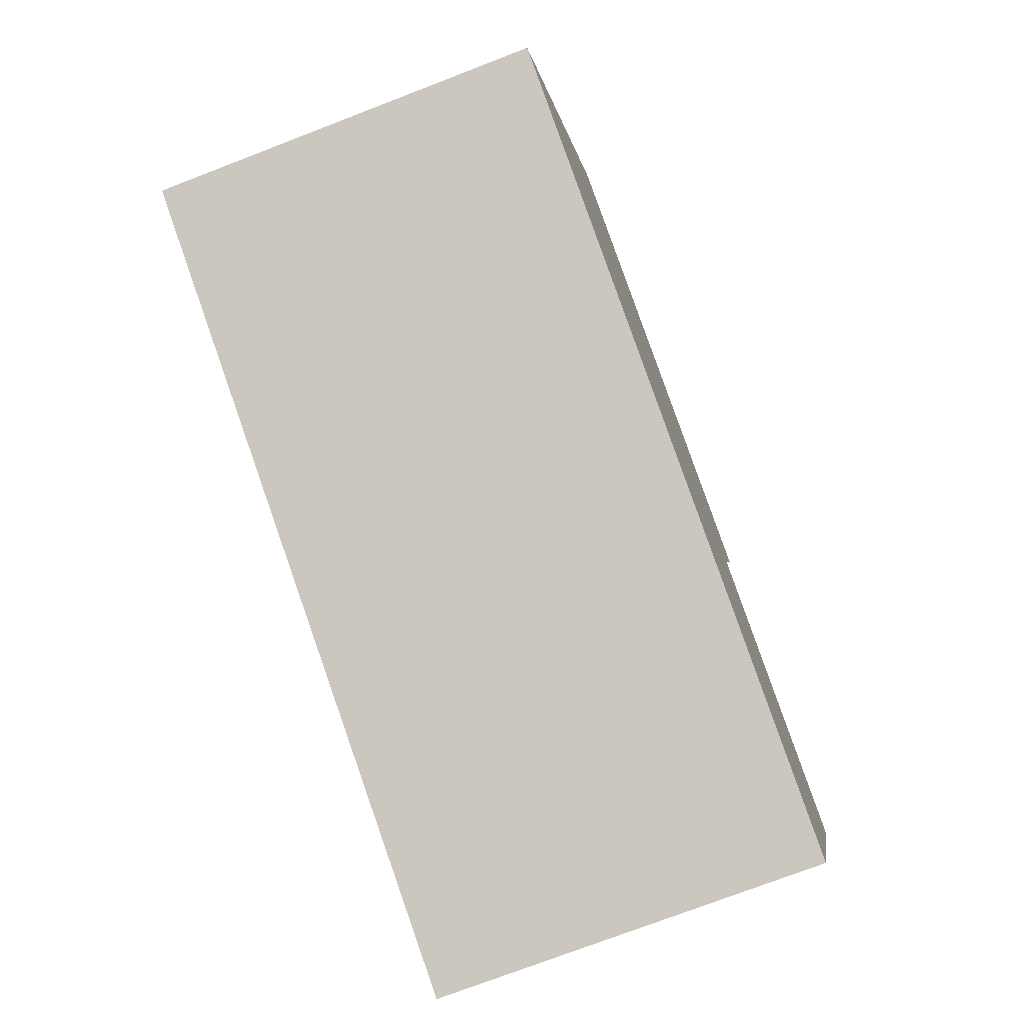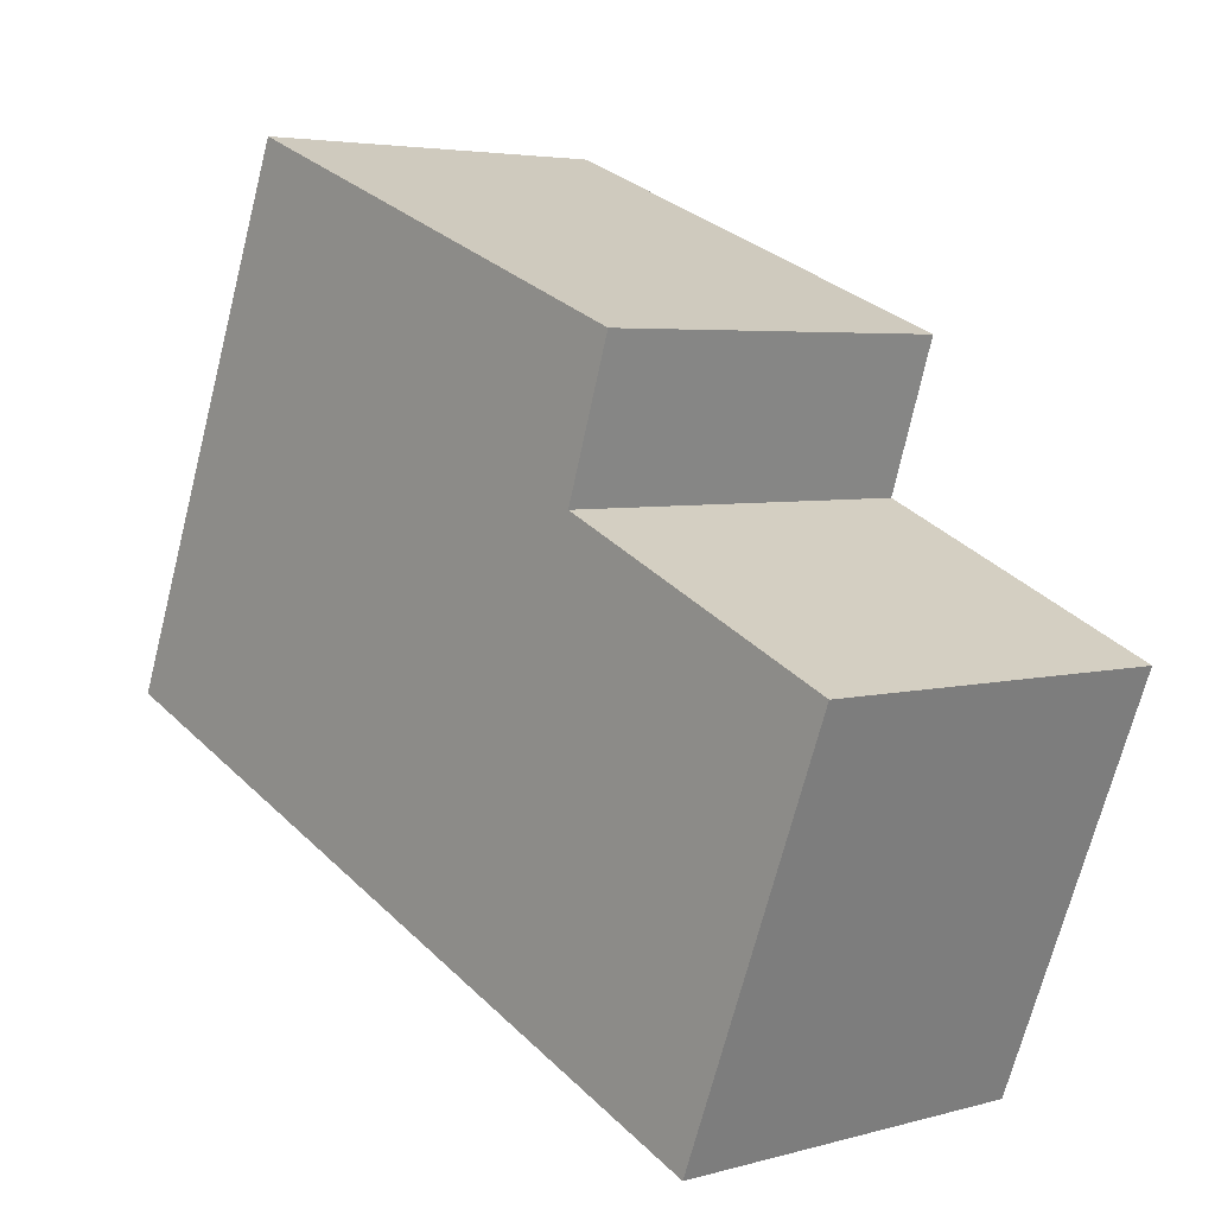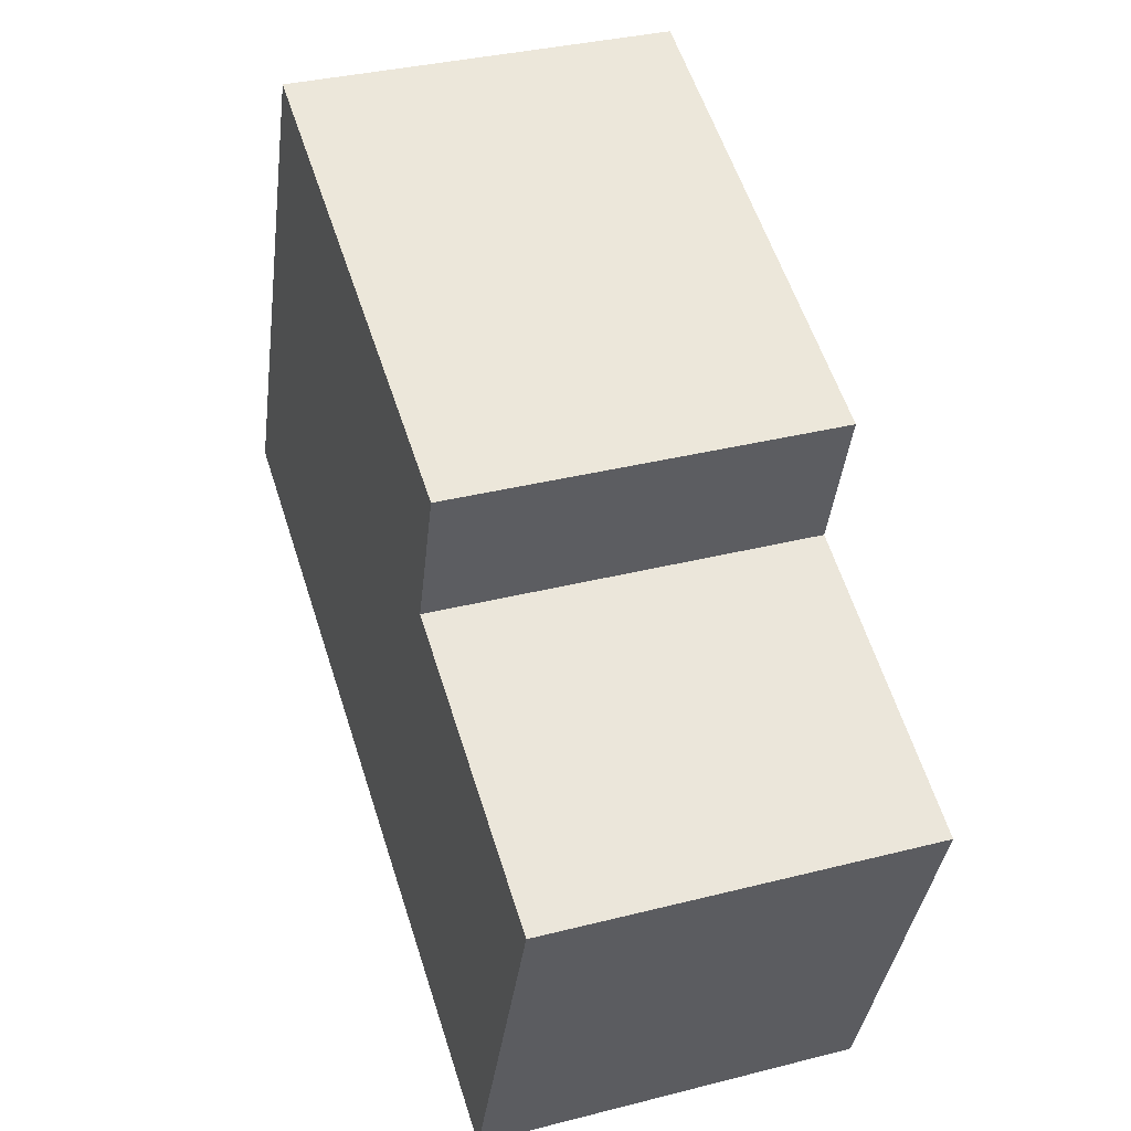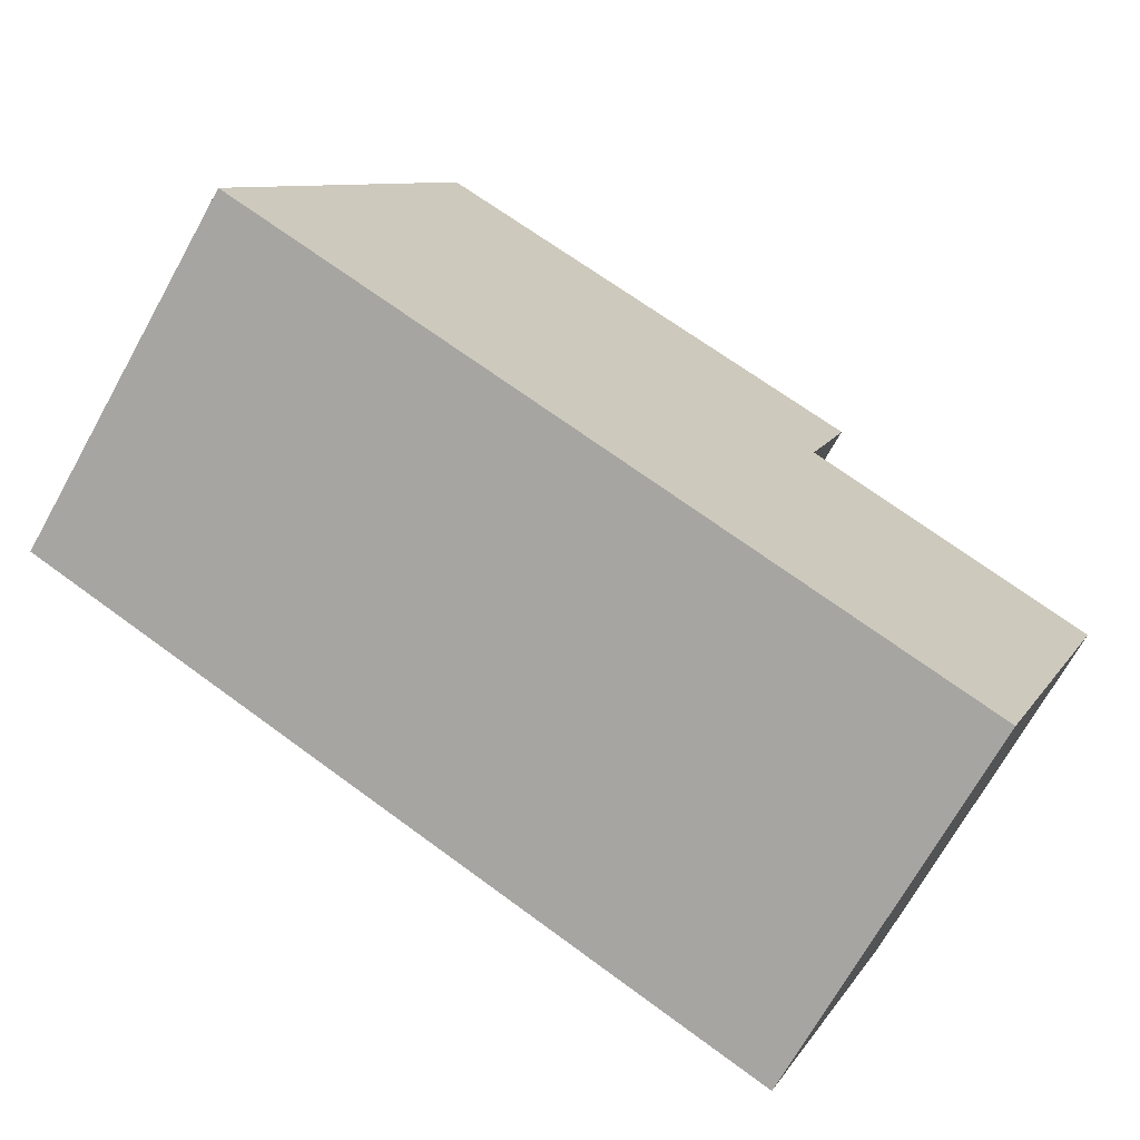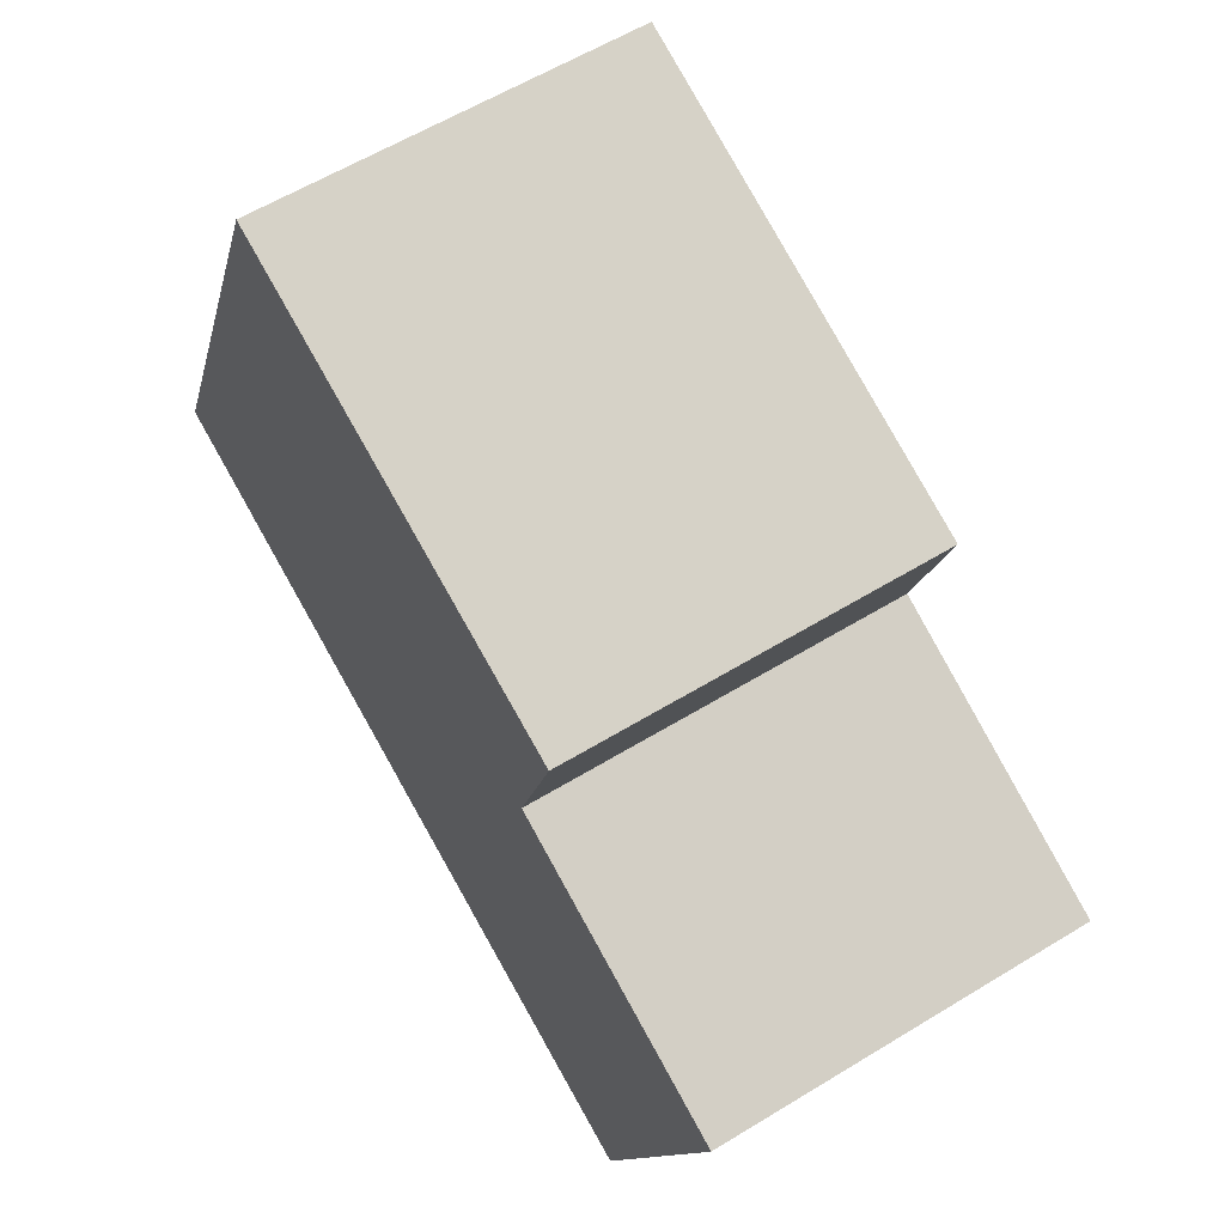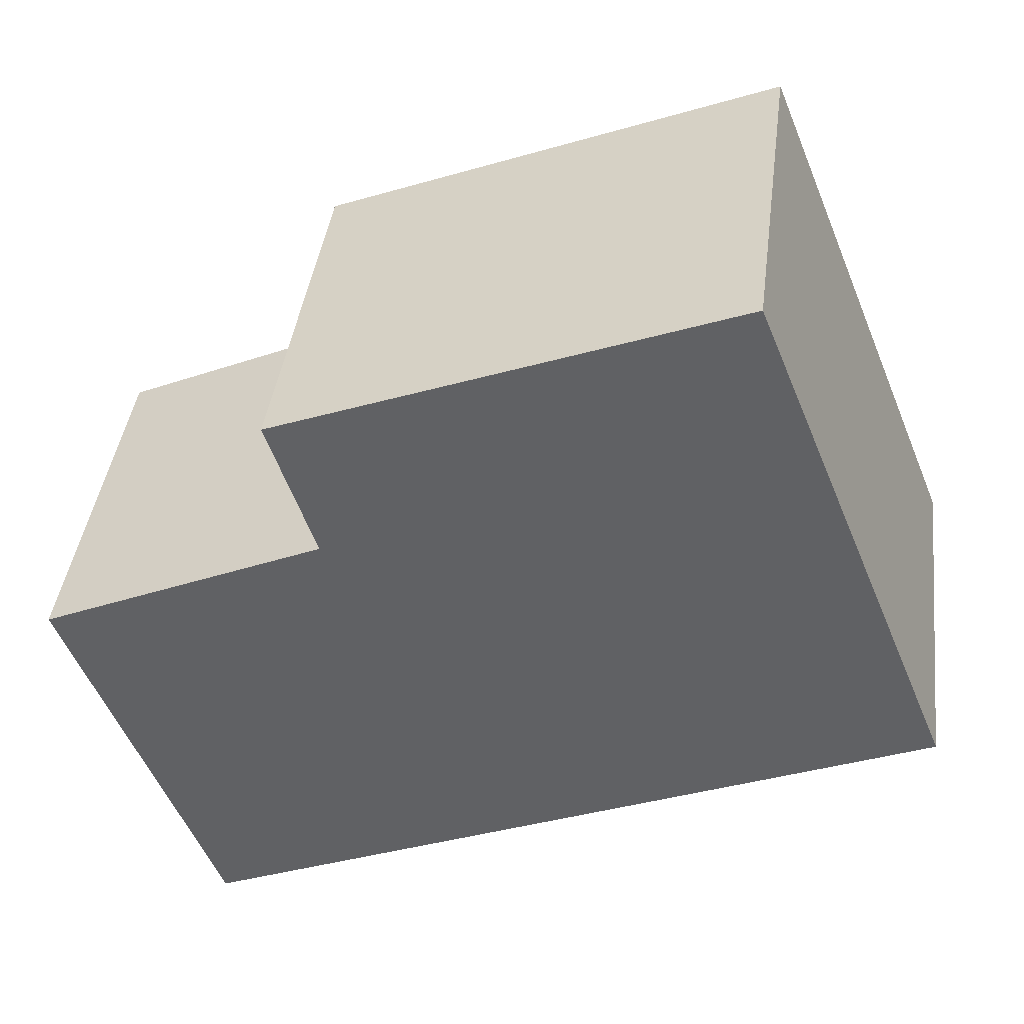
<metadata>
{"format":"obj","ext":"obj","renderer":"f3d","projection":"perspective","resolution":1024,"background":"white","views":[{"elev":-73.9,"azim":-68.9,"up":"+Z"},{"elev":4.4,"azim":48.1,"up":"+Z"},{"elev":34.2,"azim":70.9,"up":"+Z"},{"elev":-70.0,"azim":-29.1,"up":"+Z"},{"elev":59.5,"azim":57.9,"up":"+Z"},{"elev":40.7,"azim":-172.8,"up":"+Z"}]}
</metadata>
<code>
v  5.246 2.654 -2.233
v  4.309 2.654 1.371
v  6.315 2.654 0.474
v  0 2.654 1.625e-16
v  1.458 2.654 3.618
v  4.641 2.654 2.373
v  6.315 -2.902e-17 0.474
v  5.246 1.367e-16 -2.233
v  4.641 -1.453e-16 2.373
v  4.309 -8.395e-17 1.371
v  0 0 0
v  1.458 -2.215e-16 3.618
g defaultobject
f 1 2 3
f 2 1 4
f 2 4 5
f 5 6 2
f 7 1 3
f 1 7 8
f 9 2 6
f 2 9 10
f 8 4 1
f 4 8 11
f 11 5 4
f 5 11 12
f 12 6 5
f 6 12 9
f 10 3 2
f 3 10 7
f 7 11 8
f 11 7 10
f 11 10 9
f 11 9 12

</code>
